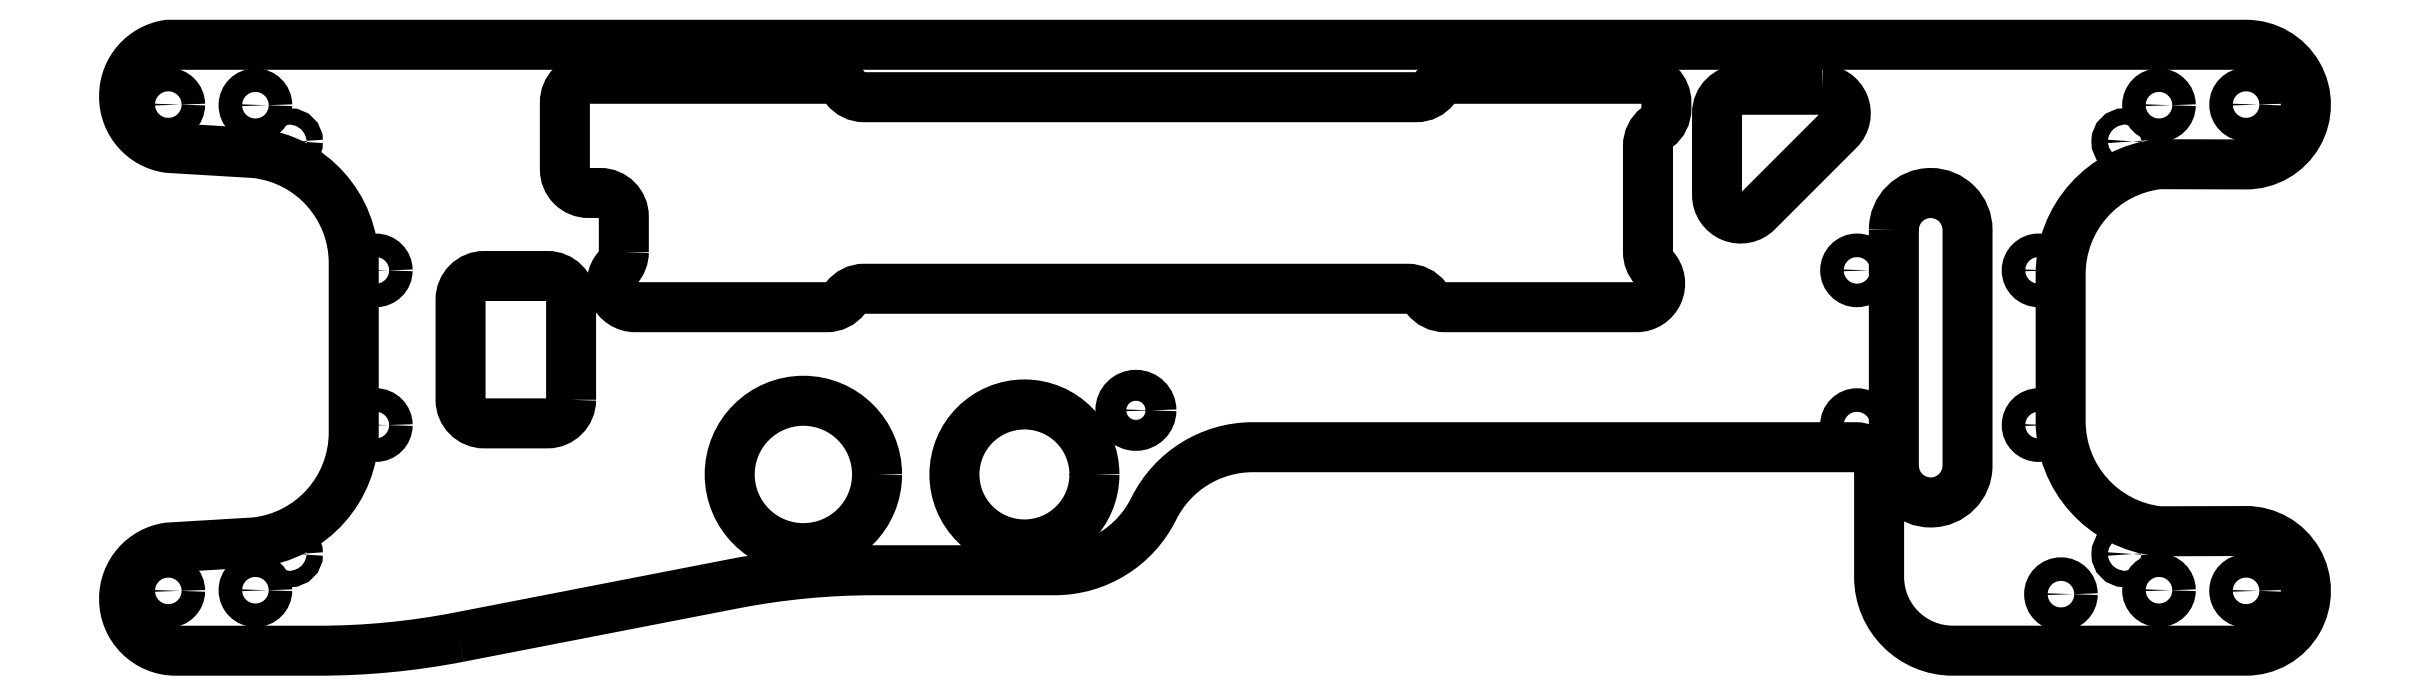
<metadata>
{"format":"dxf","ext":"dxf","renderer":"ezdxf+matplotlib","layout":"modelspace","background":"white","min_lineweight":24,"dpi":150}
</metadata>
<code>
0
SECTION
2
ENTITIES
0
LWPOLYLINE
8
0
90
31
70
1
43
0
10
-103.8
20
-39.87
42
-0.04802
10
-122.9
20
-41.71
10
-142.2
20
-41.71
42
-0.4142
10
-149.2
20
-34.71
10
-149.2
20
-34.63
42
-0.3728
10
-143.2
20
-27.71
10
-131.4
20
-27
42
0.3822
10
-118.1
20
-12.09
10
-118.1
20
10.92
42
0.3822
10
-131.4
20
25.83
10
-143.2
20
26.53
42
-0.3728
10
-149.2
20
33.46
10
-149.2
20
33.61
42
-0.3718
10
-143.3
20
40.53
10
138.8
20
40.53
42
-1.001
10
138.7
20
24.29
10
126.9
20
24.32
42
0.3822
10
113.6
20
9.416
10
113.6
20
-10.59
42
0.3822
10
126.9
20
-25.5
10
138.7
20
-25.46
42
-1.001
10
138.8
20
-41.7
10
98.96
20
-41.7
42
-0.4142
10
88.96
20
-31.7
10
88.96
20
-17.29
42
0.4142
10
85.76
20
-14.09
10
3.956
20
-14.09
42
0.2853
10
-9.489
20
-22.44
42
-0.2853
10
-22.93
20
-30.79
10
-47.42
20
-30.79
42
0.04802
10
-66.49
20
-32.62
0
LWPOLYLINE
8
0
90
29
70
1
43
0
10
-81.41
20
12.41
42
-0.1858
10
-82.24
20
10.26
42
0.65
10
-79.86
20
4.917
10
-53.87
20
4.917
42
0.233
10
-51.33
20
6.167
42
-0.233
10
-48.79
20
7.417
10
24.96
20
7.417
42
-0.233
10
27.5
20
6.167
42
0.233
10
30.04
20
4.917
10
56.04
20
4.917
42
0.65
10
58.41
20
10.26
42
-0.1858
10
57.59
20
12.41
10
57.59
20
26.79
42
-0.233
10
58.84
20
29.33
42
0.233
10
60.09
20
31.87
10
60.09
20
32.72
42
0.4142
10
56.89
20
35.92
10
31.21
20
35.92
42
0.233
10
28.67
20
34.67
42
-0.233
10
26.13
20
33.42
10
-48.79
20
33.42
42
-0.233
10
-51.33
20
34.67
42
0.233
10
-53.87
20
35.92
10
-86.21
20
35.92
42
0.4142
10
-89.41
20
32.72
10
-89.41
20
23.62
42
0.4142
10
-86.21
20
20.42
10
-84.61
20
20.42
42
-0.4142
10
-81.41
20
17.22
0
CIRCLE
8
0
10
122.3
20
27.42
30
0
40
1.1
210
4.93e-32
220
4.93e-32
230
1
0
CIRCLE
8
0
10
-131.4
20
32.33
30
0
40
1.6
210
4.93e-32
220
2.465e-32
230
1
0
CIRCLE
8
0
10
-57.04
20
-17.79
30
0
40
10
210
4.93e-32
220
2.465e-32
230
1
0
CIRCLE
8
0
10
-27.04
20
-17.79
30
0
40
9.5
210
4.93e-32
220
4.93e-32
230
1
0
CIRCLE
8
0
10
-126.7
20
27.41
30
0
40
1.1
210
4.93e-32
220
4.93e-32
230
1
0
CIRCLE
8
0
10
122.3
20
-28.58
30
0
40
1.1
210
4.93e-32
220
4.93e-32
230
1
0
CIRCLE
8
0
10
-131.4
20
-33.5
30
0
40
1.6
210
4.93e-32
220
2.465e-32
230
1
0
CIRCLE
8
0
10
126.9
20
32.33
30
0
40
1.6
210
4.93e-32
220
2.465e-32
230
1
0
LWPOLYLINE
8
0
90
8
70
1
43
0
10
90.96
20
15.42
10
90.96
20
-16.6
42
0.4142
10
95.95
20
-21.59
10
95.97
20
-21.59
42
0.4142
10
101
20
-16.6
10
101
20
15.42
42
0.4142
10
95.97
20
20.41
10
95.95
20
20.41
42
0.4142
0
CIRCLE
8
0
10
110.6
20
-11.09
30
0
40
1.6
210
4.93e-32
220
2.465e-32
230
1
0
CIRCLE
8
0
10
-143.2
20
32.41
30
0
40
1.6
210
4.93e-32
220
2.465e-32
230
1
0
CIRCLE
8
0
10
-115.1
20
9.914
30
0
40
1.6
210
4.93e-32
220
2.465e-32
230
1
0
CIRCLE
8
0
10
138.8
20
32.42
30
0
40
1.6
210
4.93e-32
220
2.465e-32
230
1
0
CIRCLE
8
0
10
-115.1
20
-11.09
30
0
40
1.6
210
4.93e-32
220
2.465e-32
230
1
0
CIRCLE
8
0
10
85.96
20
9.914
30
0
40
1.6
210
4.93e-32
220
2.465e-32
230
1
0
CIRCLE
8
0
10
110.6
20
9.914
30
0
40
1.6
210
4.93e-32
220
2.465e-32
230
1
0
CIRCLE
8
0
10
126.9
20
-33.5
30
0
40
1.6
210
4.93e-32
220
2.465e-32
230
1
0
CIRCLE
8
0
10
-126.7
20
-28.59
30
0
40
1.1
210
4.93e-32
220
4.93e-32
230
1
0
CIRCLE
8
0
10
85.96
20
-11.09
30
0
40
1.6
210
4.93e-32
220
2.465e-32
230
1
0
CIRCLE
8
0
10
138.8
20
-33.58
30
0
40
1.6
210
4.93e-32
220
2.465e-32
230
1
0
CIRCLE
8
0
10
-143.2
20
-33.59
30
0
40
1.6
210
4.93e-32
220
2.465e-32
230
1
0
LWPOLYLINE
8
0
90
6
70
1
43
0
10
81.23
20
34.42
10
70.16
20
34.42
42
0.4142
10
66.96
20
31.22
10
66.96
20
20.15
42
0.6682
10
72.42
20
17.89
10
83.49
20
28.96
42
0.6682
0
LWPOLYLINE
8
0
90
8
70
1
43
0
10
-88.57
20
-7.651
10
-88.57
20
5.949
42
0.4142
10
-91.77
20
9.149
10
-100.4
20
9.149
42
0.4142
10
-103.6
20
5.949
10
-103.6
20
-7.651
42
0.4142
10
-100.4
20
-10.85
10
-91.77
20
-10.85
42
0.4142
0
CIRCLE
8
0
10
113.6
20
-34.03
30
0
40
1.6
210
4.93e-32
220
2.465e-32
230
1
0
CIRCLE
8
0
10
-11.91
20
-9.083
30
0
40
2.1
210
9.861e-32
220
2.465e-32
230
1
0
ENDSEC
0
EOF

</code>
